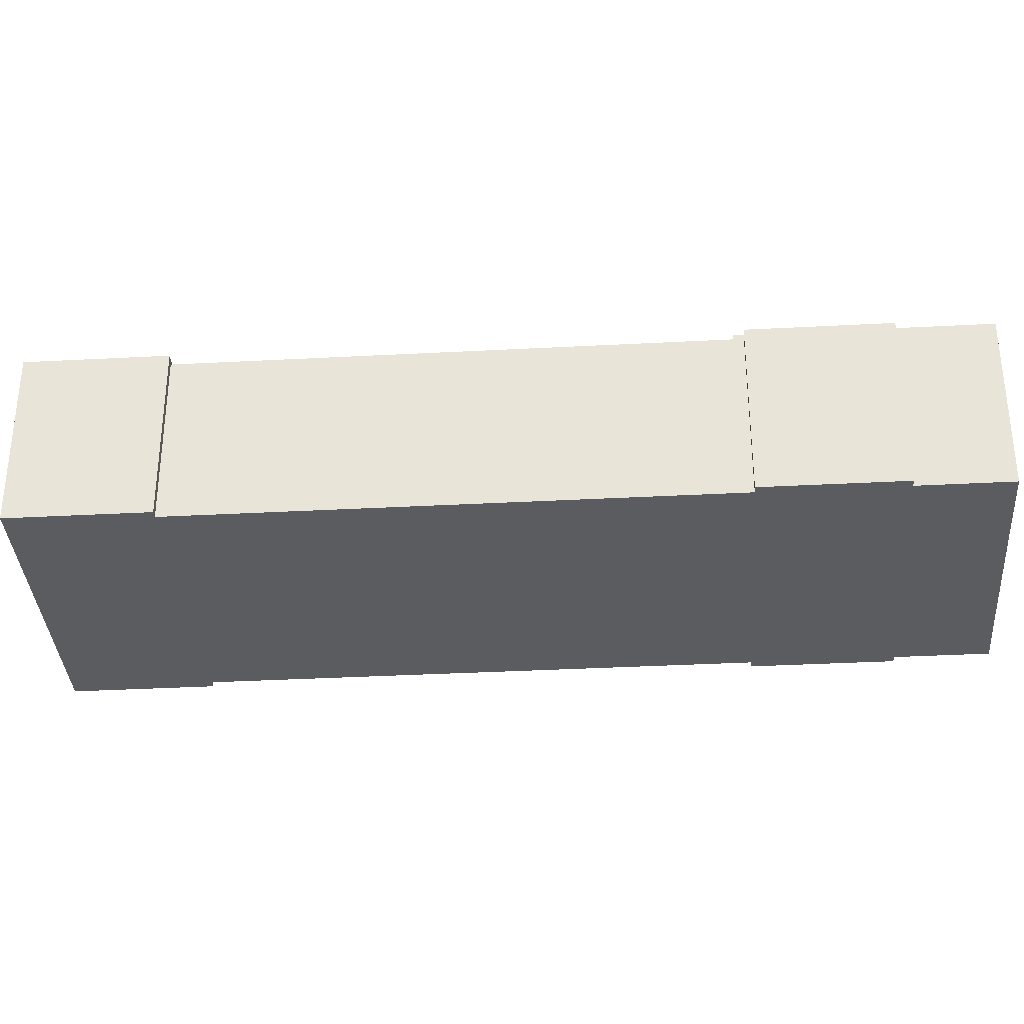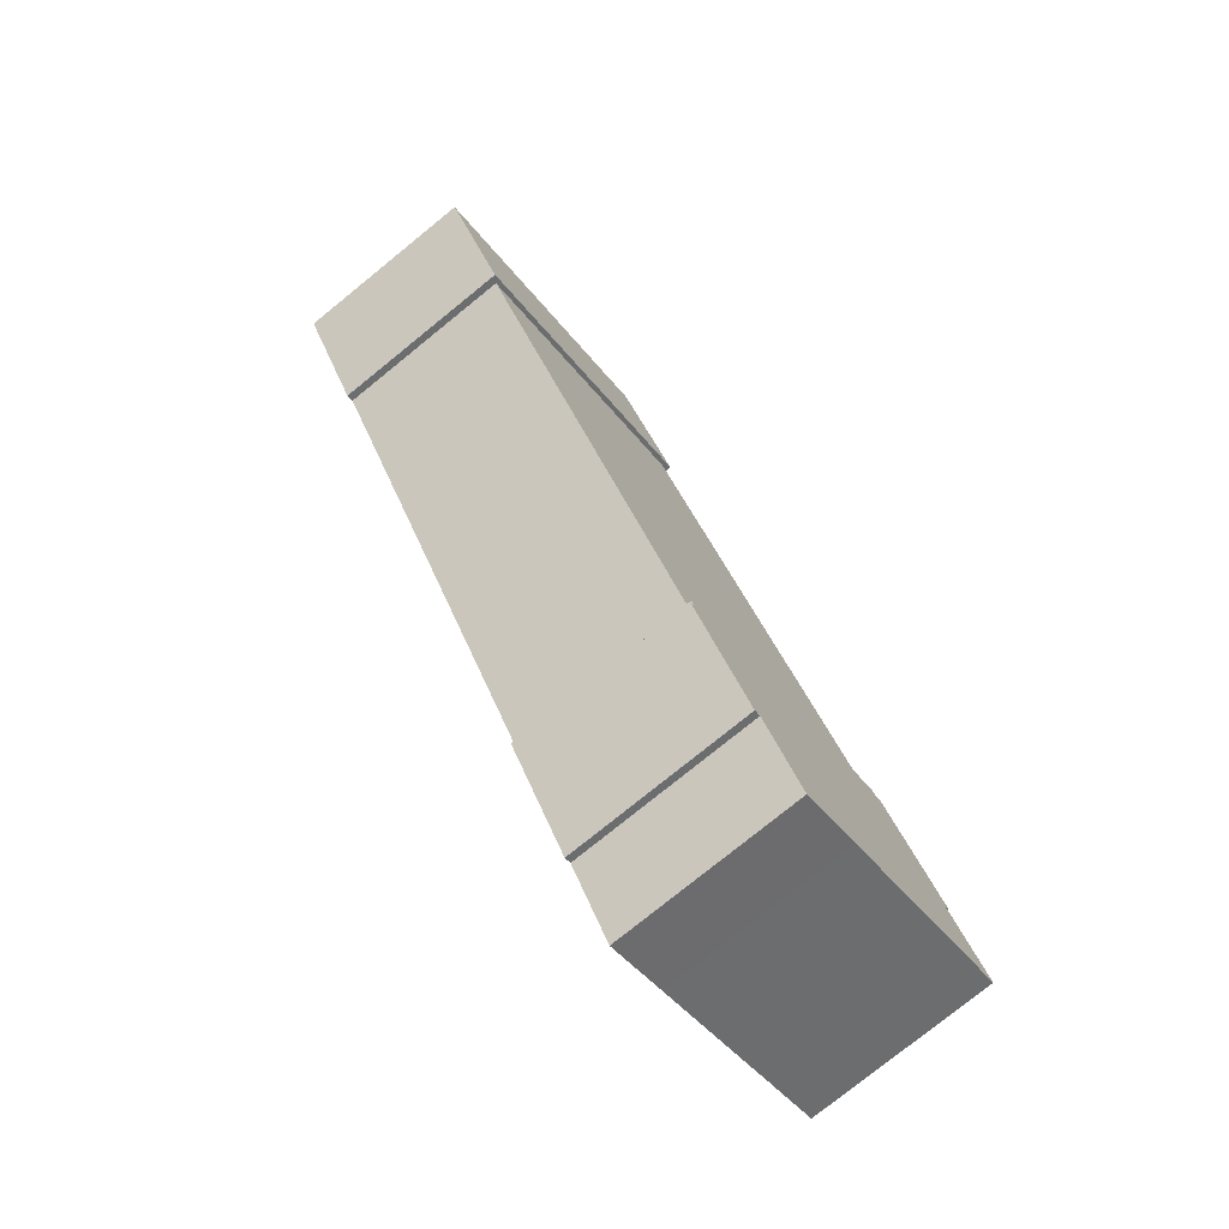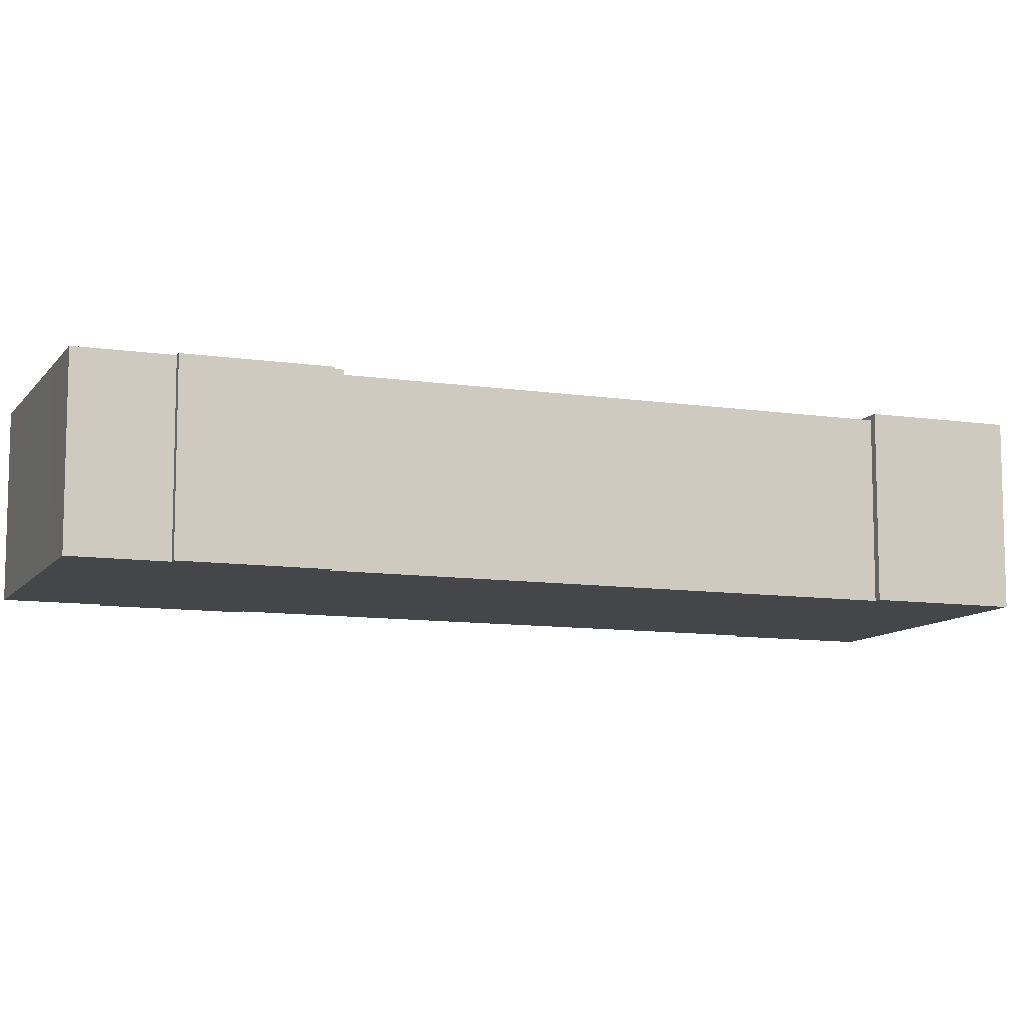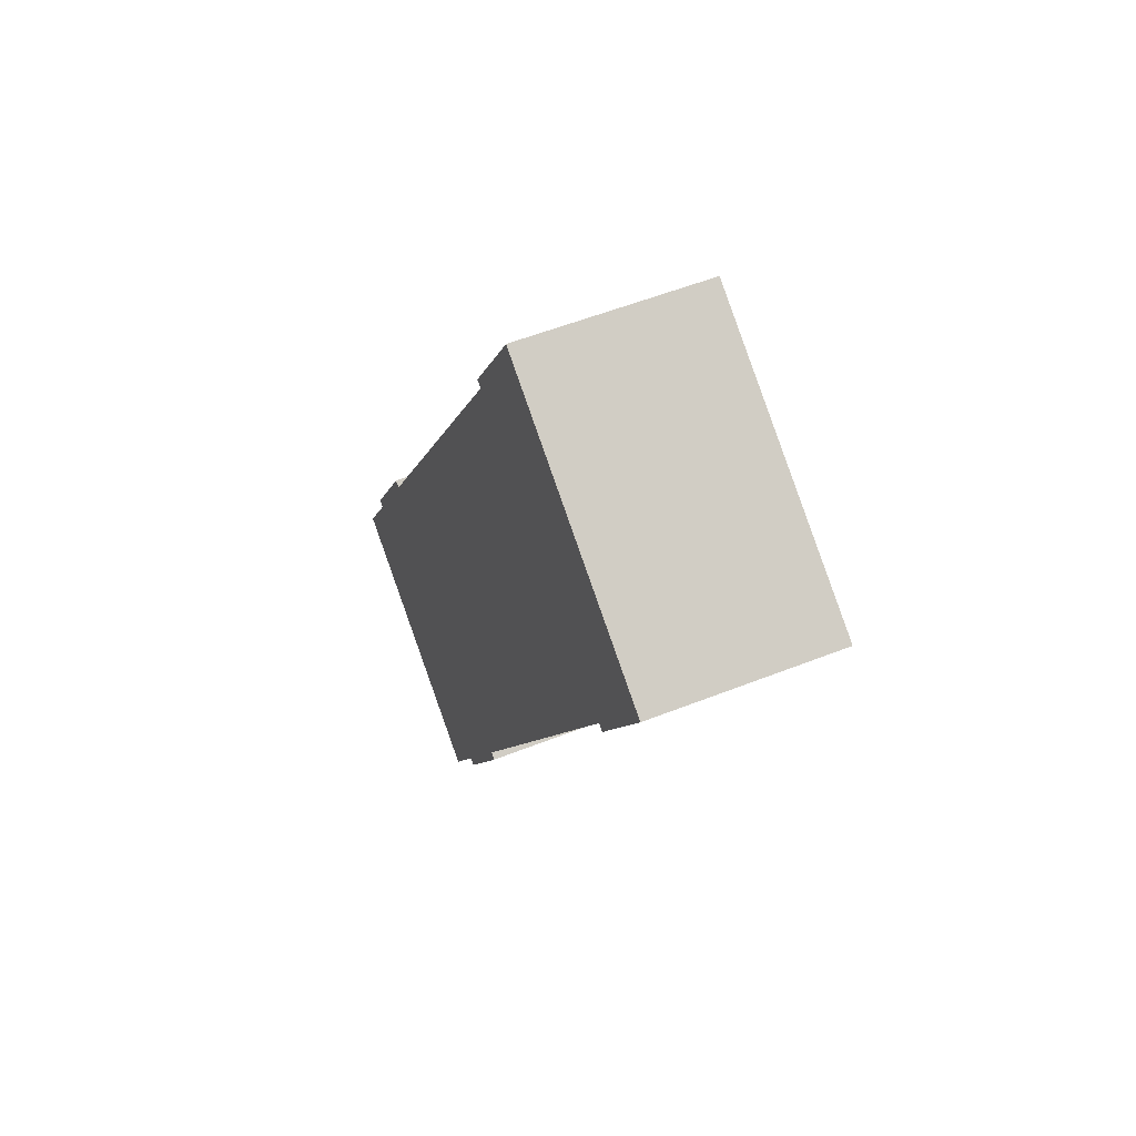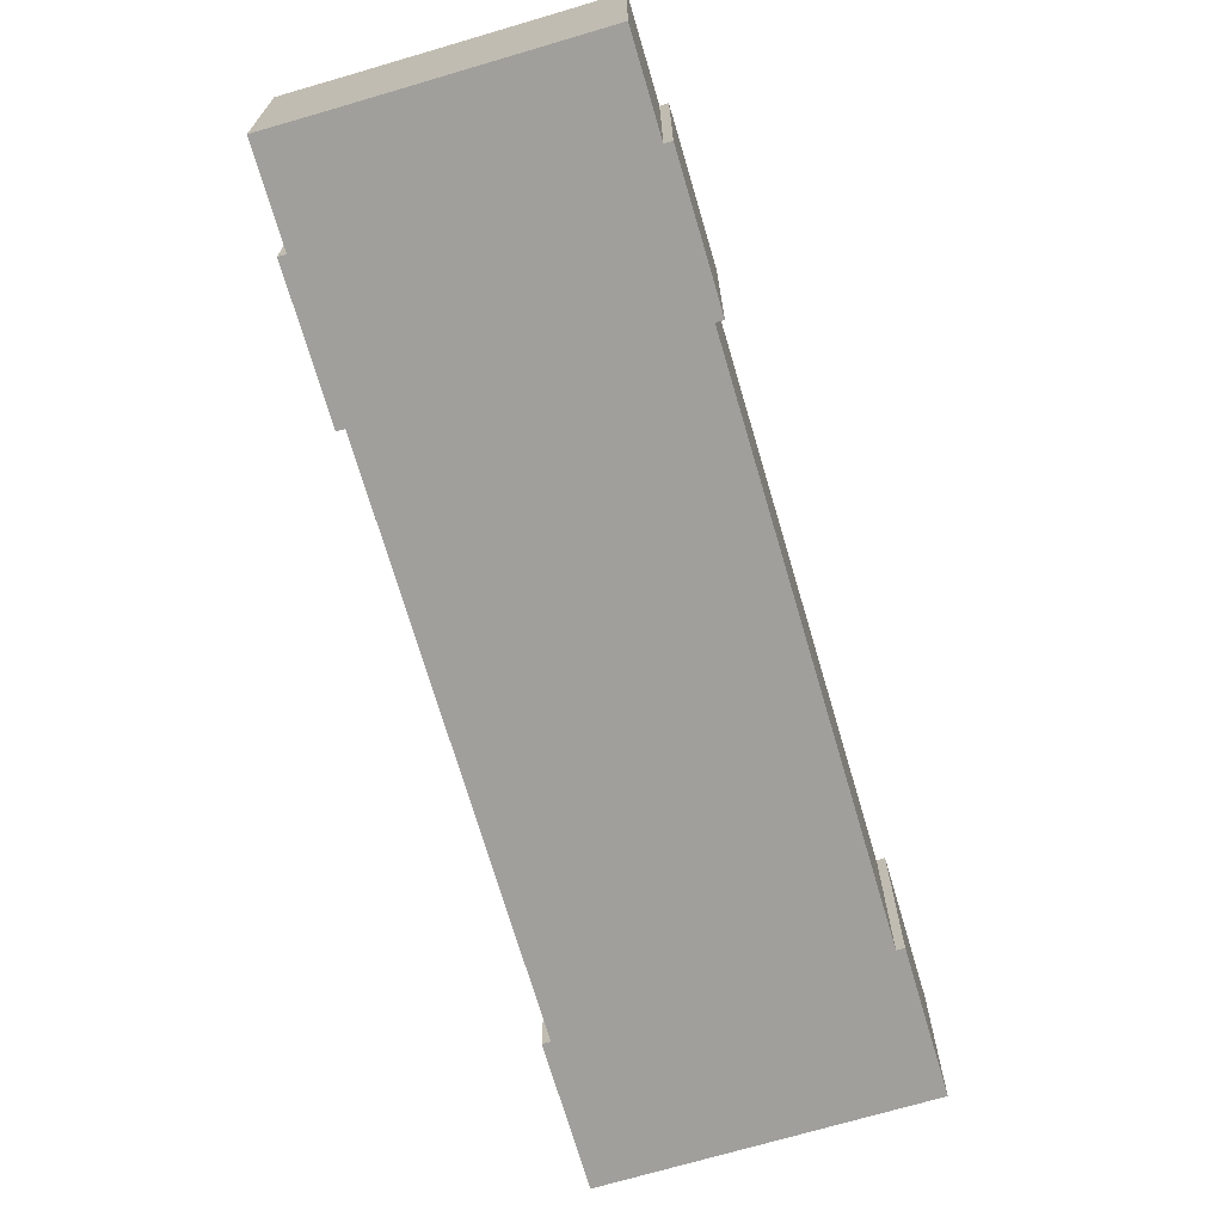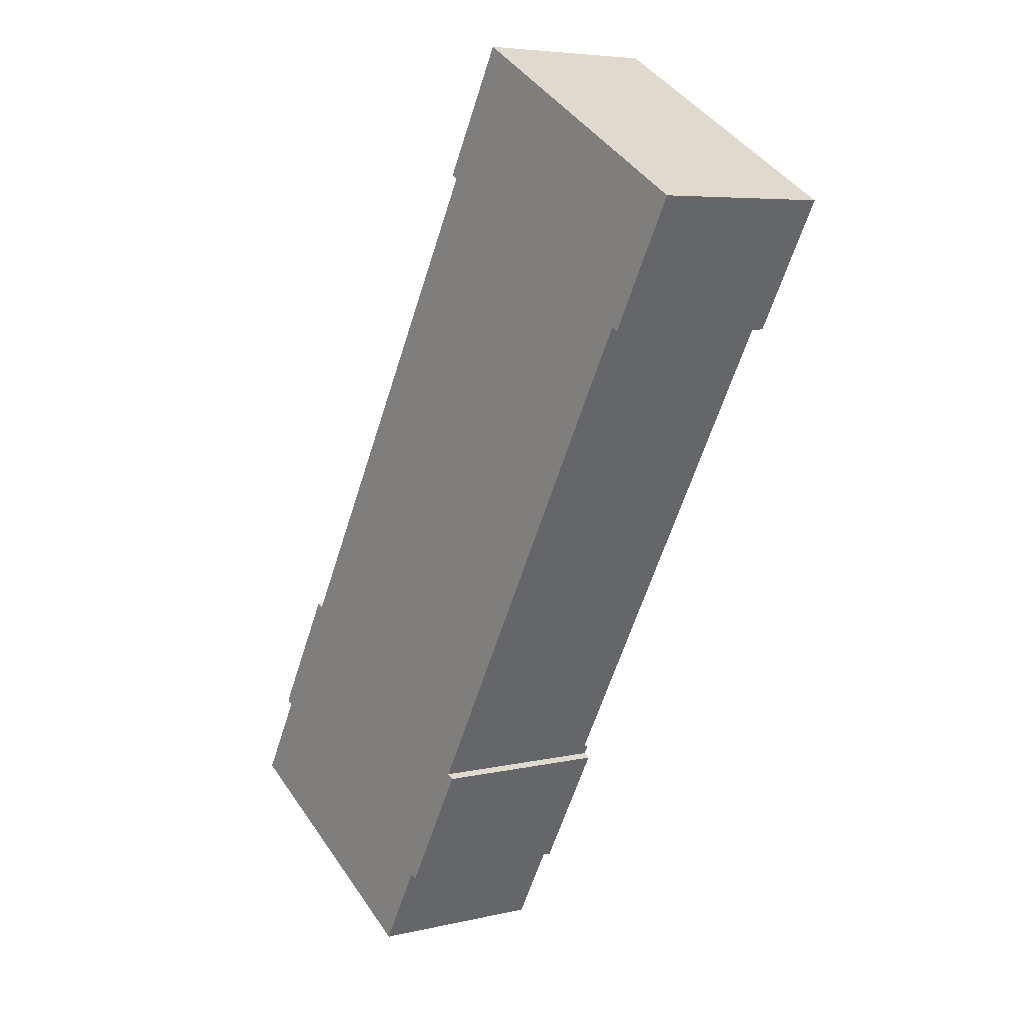
<metadata>
{"format":"obj","ext":"obj","renderer":"f3d","projection":"perspective","resolution":1024,"background":"white","views":[{"elev":-34.9,"azim":124.1,"up":"+Y"},{"elev":-77.4,"azim":129.0,"up":"+Z"},{"elev":-9.9,"azim":-81.2,"up":"+Y"},{"elev":55.0,"azim":67.3,"up":"+Z"},{"elev":-71.2,"azim":-133.6,"up":"+Y"},{"elev":5.7,"azim":54.0,"up":"+Z"}]}
</metadata>
<code>
v  7.093 11.63 13.28
v  2.568 -3.333e-16 5.444
v  7.093 -8.131e-16 13.28
v  2.568 11.63 5.444
v  19.31 11.63 -4.224
v  19.74 2.74e-16 -4.475
v  19.31 2.586e-16 -4.224
v  19.74 11.63 -4.475
v  24.54 11.63 43.49
v  24.98 -2.648e-15 43.24
v  24.54 -2.663e-15 43.49
v  24.98 11.33 43.24
v  24.98 11.63 43.24
v  16.31 11.63 -9.419
v  17.06 4.973e-16 -8.121
v  16.31 5.767e-16 -9.419
v  17.06 11.63 -8.121
v  27.92 11.63 49.34
v  27.92 -3.021e-15 49.34
v  7.526 11.63 13.03
v  7.526 -7.978e-16 13.03
v  24.16 11.63 4.172
v  23.83 -2.21e-16 3.61
v  23.83 11.63 3.61
v  24.16 11.33 4.172
v  24.16 -2.555e-16 4.172
v  41.28 11.33 33.82
v  41.28 -2.071e-15 33.82
v  41.72 -2.056e-15 33.57
v  41.72 11.63 33.57
v  41.28 11.63 33.82
v  2.954 11.63 5.115
v  3.854 11.63 -2.213
v  0 11.63 7.121e-16
v  3 11.63 5.195
v  12.34 11.63 -7.107
v  7.851 11.63 13.59
v  19.26 11.63 -4.304
v  24.27 11.63 3.36
v  46.24 11.63 41.41
v  29.07 -3.143e-15 51.33
v  46.24 -2.536e-15 41.41
v  29.07 11.63 51.33
v  12.34 4.352e-16 -7.107
v  24.27 -2.057e-16 3.36
v  3 -3.181e-16 5.195
v  19.26 2.635e-16 -4.304
v  7.851 11.33 13.59
v  7.851 -8.322e-16 13.59
v  0 0 0
v  2.954 -3.132e-16 5.115
v  3.854 1.355e-16 -2.213
g defaultobject
f 1 2 3
f 2 1 4
f 5 6 7
f 6 5 8
f 9 10 11
f 10 9 12
f 12 9 13
f 14 15 16
f 15 14 17
f 18 11 19
f 11 18 9
f 20 3 21
f 3 20 1
f 22 23 24
f 23 22 25
f 23 25 26
f 26 25 27
f 26 27 28
f 27 29 28
f 29 27 30
f 30 27 31
f 32 33 34
f 33 32 35
f 1 35 4
f 35 1 33
f 33 1 36
f 36 1 20
f 36 20 37
f 36 37 22
f 36 22 24
f 36 24 5
f 36 5 14
f 14 5 17
f 17 5 38
f 5 24 8
f 39 8 24
f 40 41 42
f 41 40 43
f 36 16 44
f 16 36 14
f 39 23 45
f 23 39 24
f 4 46 2
f 46 4 35
f 38 15 17
f 15 38 5
f 15 5 47
f 47 5 7
f 8 45 6
f 45 8 39
f 22 48 25
f 48 22 37
f 43 19 41
f 19 43 18
f 18 13 9
f 13 18 31
f 31 18 43
f 31 43 40
f 31 40 30
f 30 42 29
f 42 30 40
f 13 27 12
f 27 13 31
f 49 20 21
f 20 49 48
f 48 49 10
f 48 10 12
f 37 20 48
f 50 7 51
f 7 50 47
f 47 50 15
f 15 50 52
f 15 52 44
f 15 44 16
f 2 21 3
f 21 2 23
f 23 2 45
f 45 2 46
f 45 46 7
f 45 7 6
f 7 46 51
f 49 28 10
f 28 49 26
f 26 49 21
f 26 21 23
f 19 42 41
f 42 19 29
f 29 19 28
f 28 19 10
f 10 19 11
f 12 25 48
f 25 12 27
f 51 34 50
f 34 51 46
f 34 46 32
f 32 46 35
f 33 44 52
f 44 33 36
f 34 52 50
f 52 34 33

</code>
